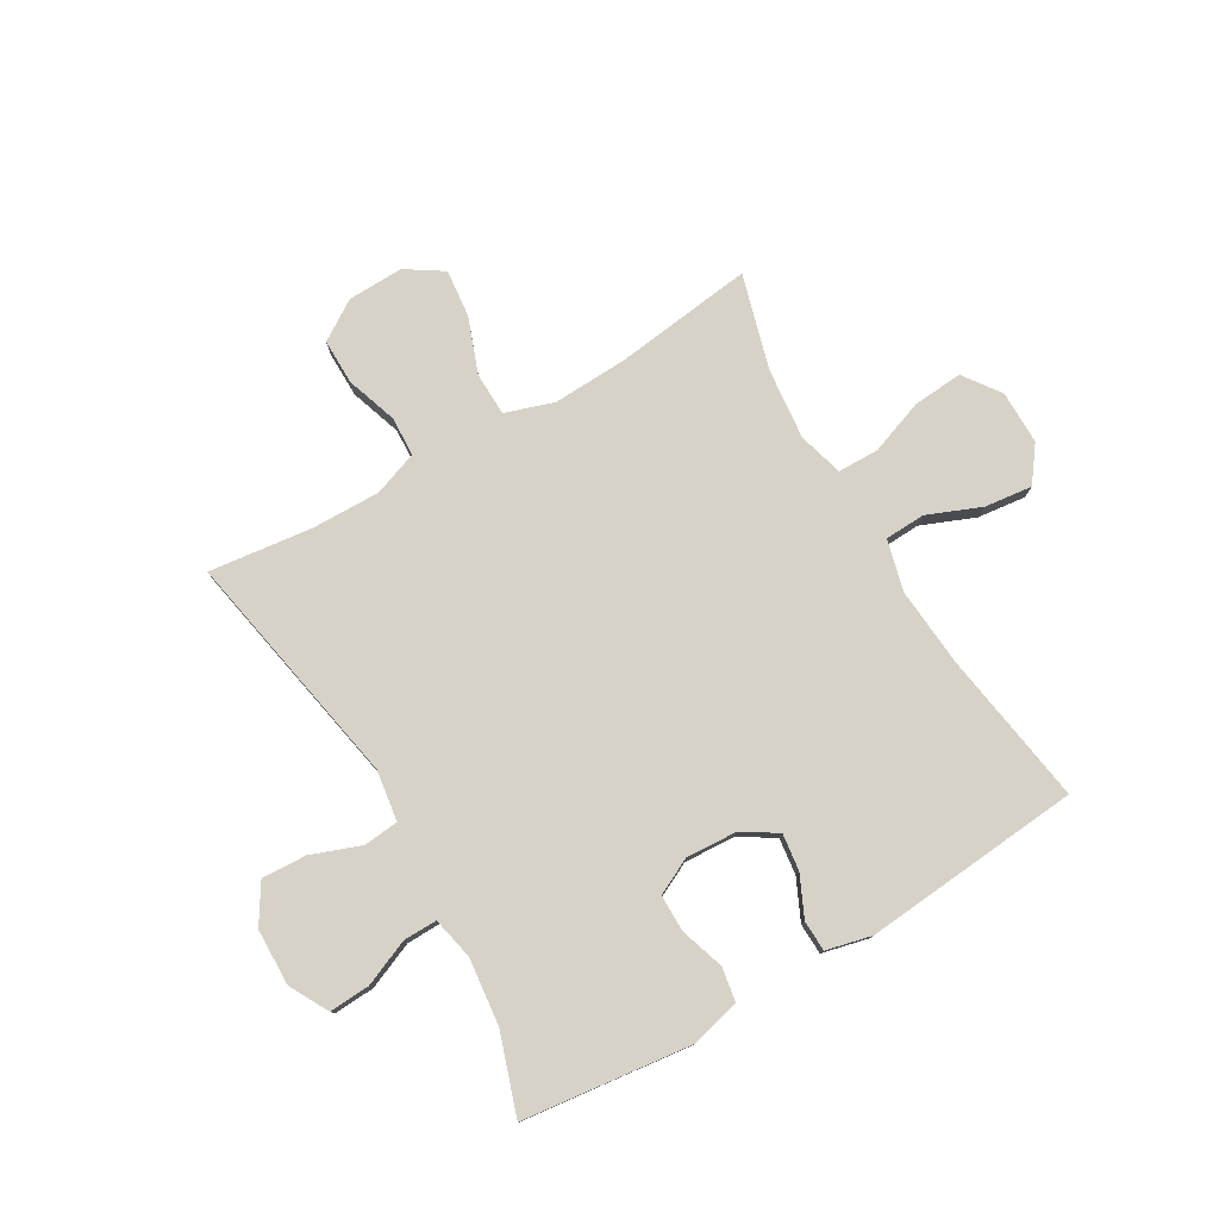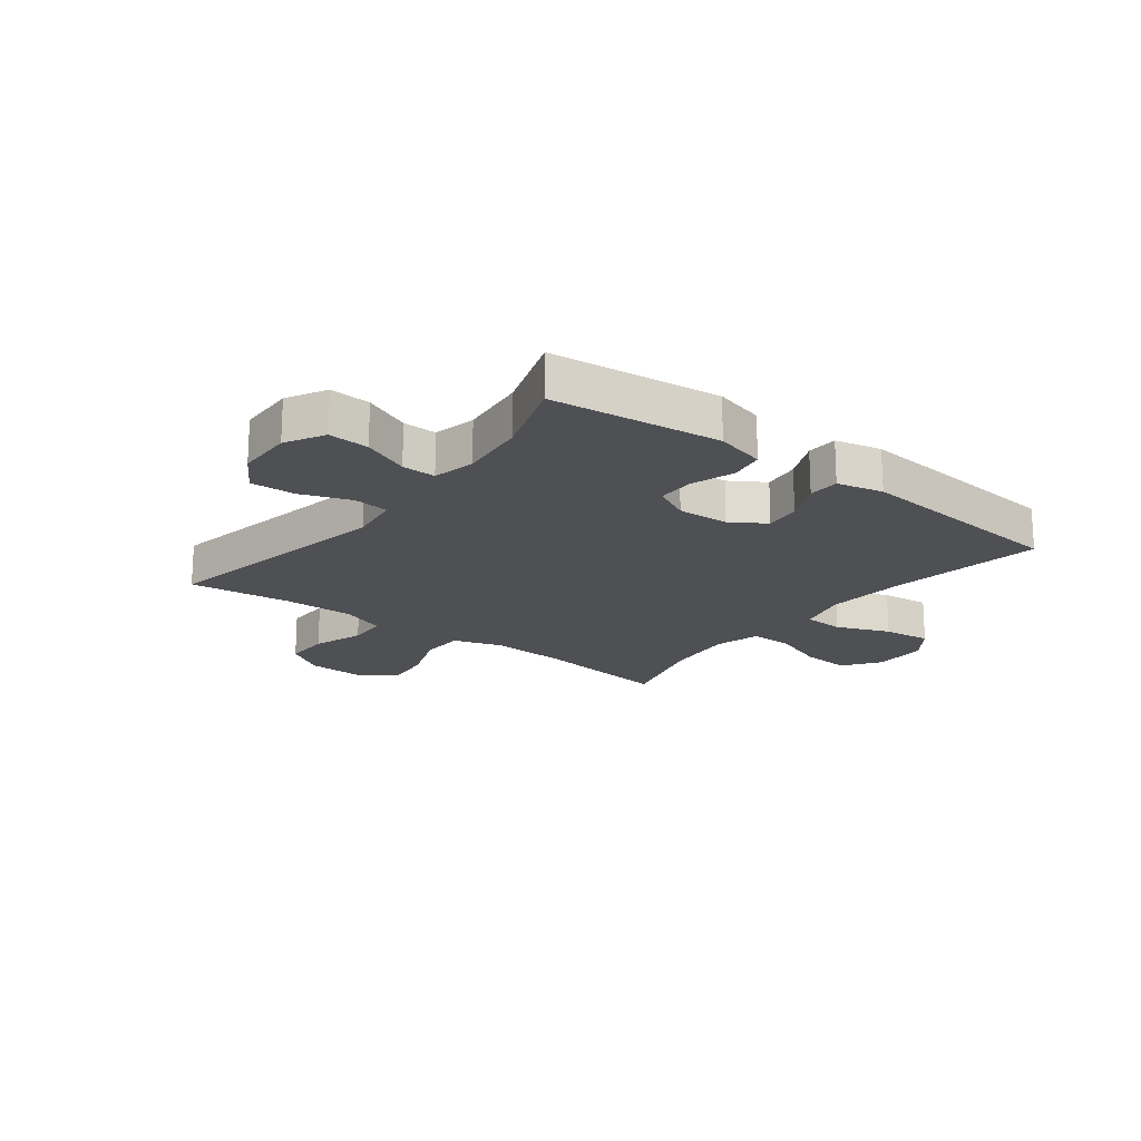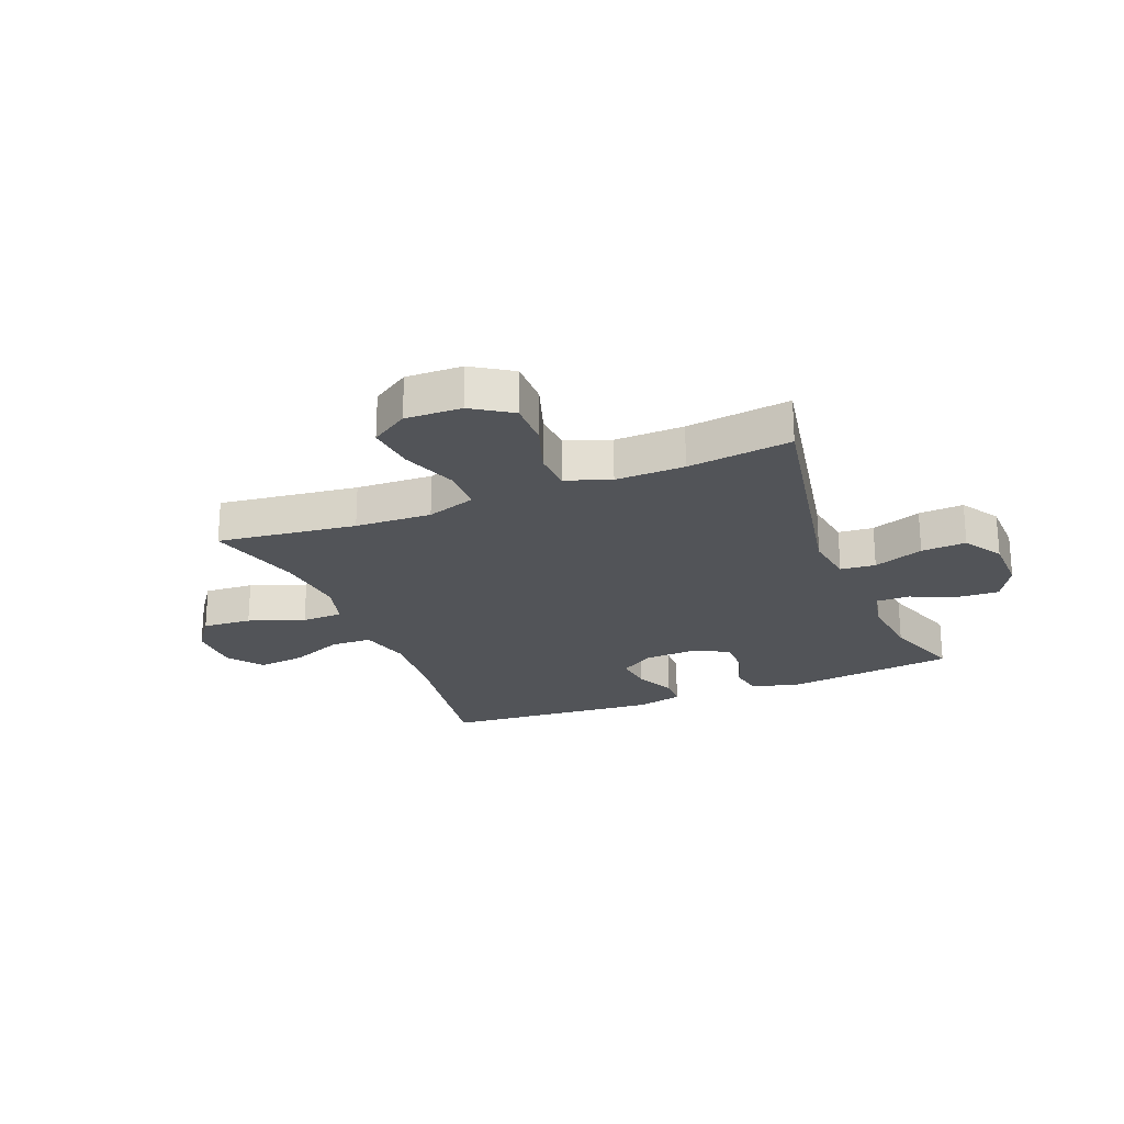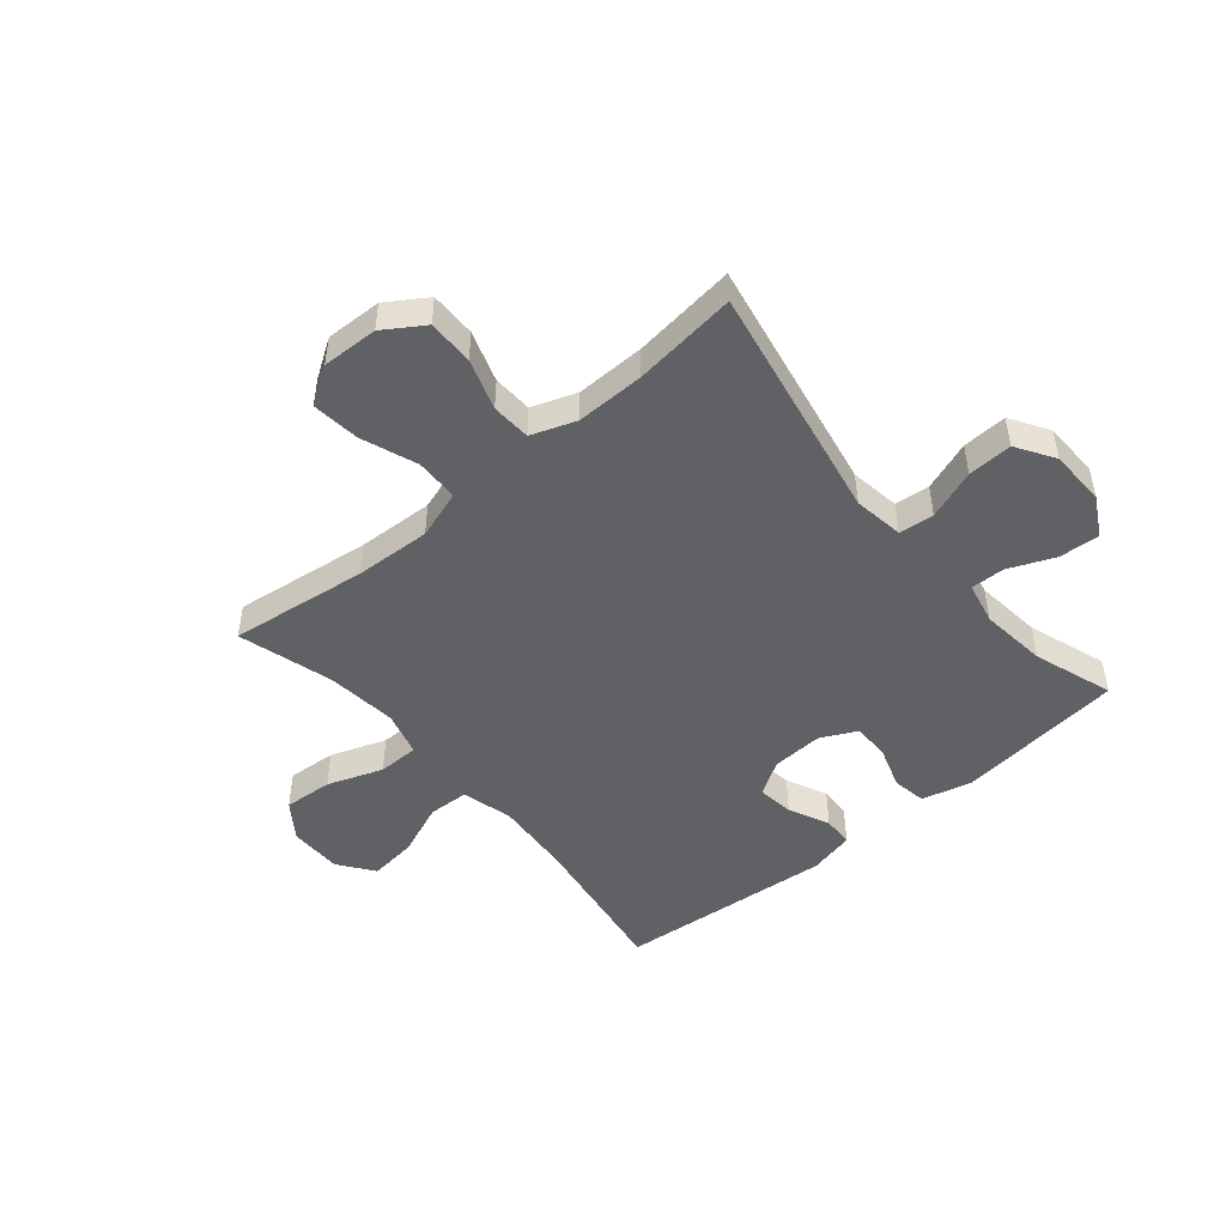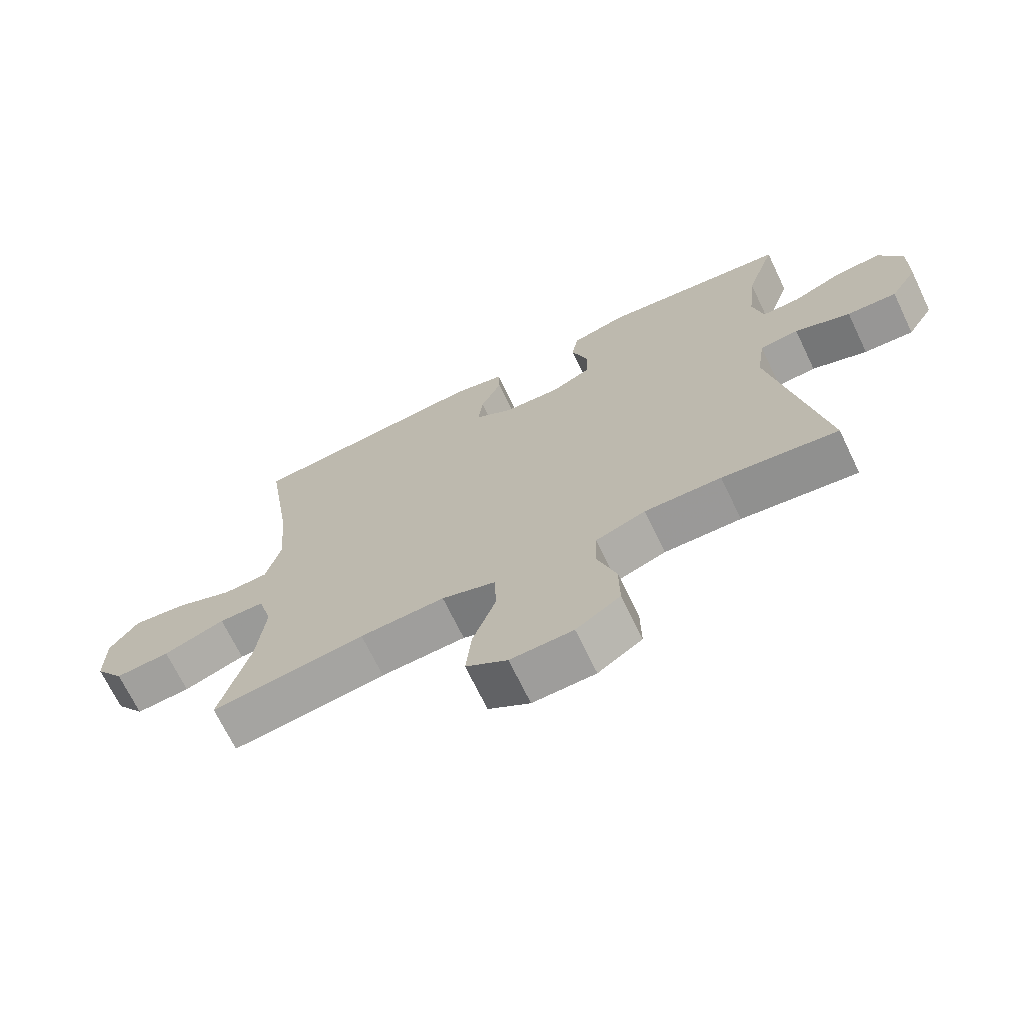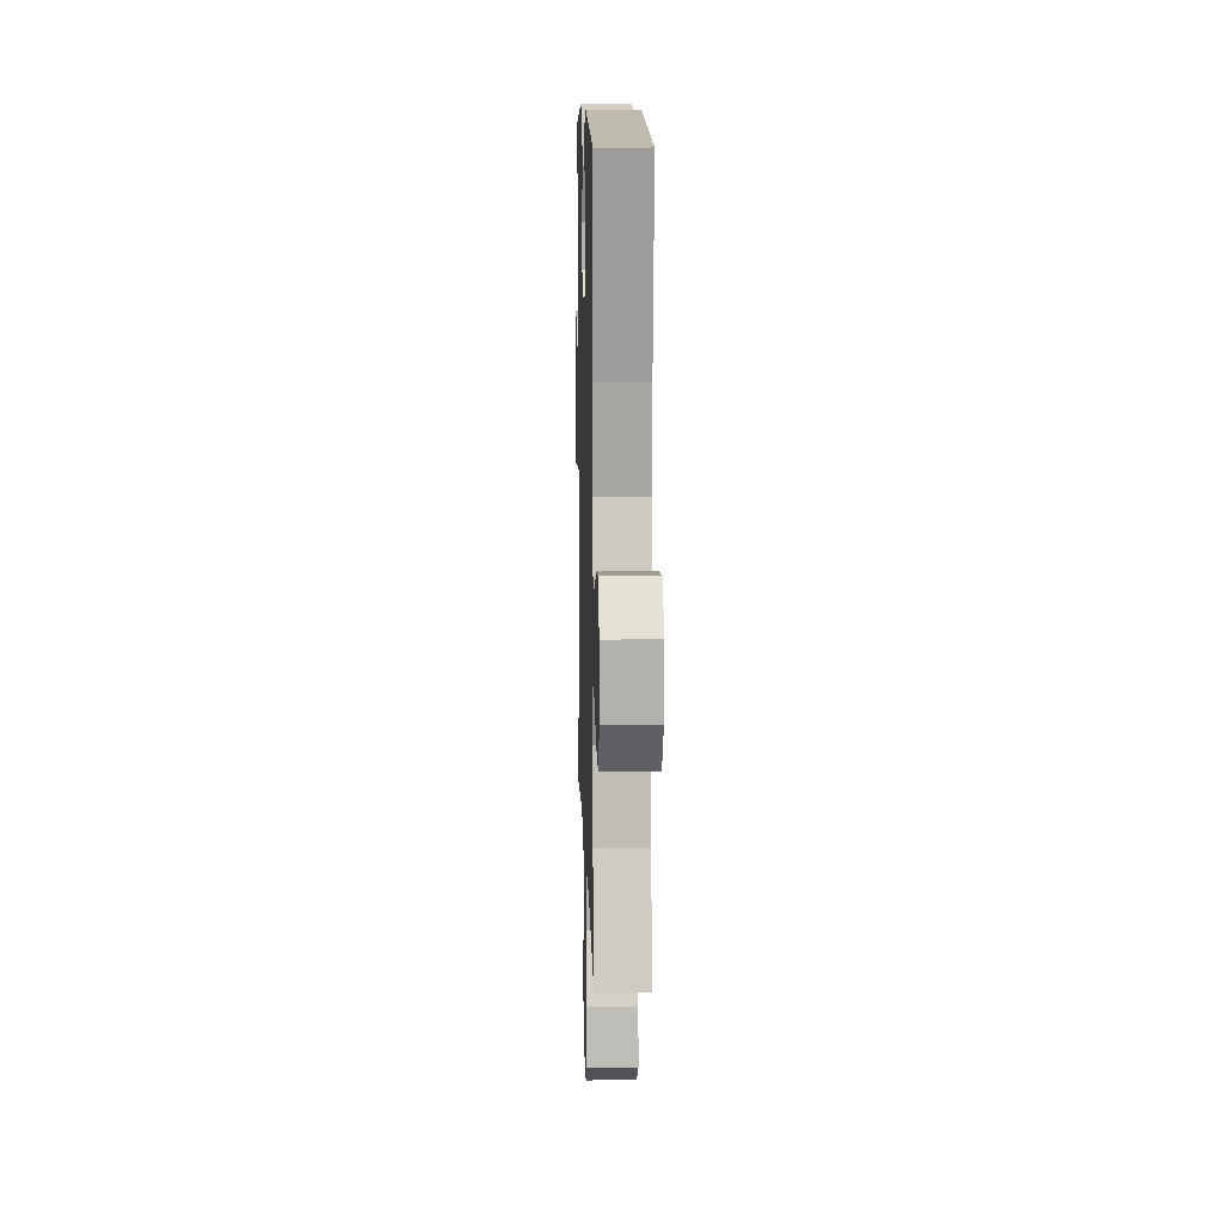
<metadata>
{"format":"obj","ext":"obj","renderer":"f3d","projection":"perspective","resolution":1024,"background":"white","views":[{"elev":78.1,"azim":-30.3,"up":"+Y"},{"elev":-19.1,"azim":-37.7,"up":"+Y"},{"elev":-23.3,"azim":-158.1,"up":"+Y"},{"elev":-48.1,"azim":-139.9,"up":"+Y"},{"elev":-69.6,"azim":-154.3,"up":"+Z"},{"elev":11.2,"azim":88.3,"up":"+Z"}]}
</metadata>
<code>
v -0.5 0.07 -0.5
v -0.421 0.07 -0.083
v -0.434 0.07 0.005
v -0.495 0.07 0.011
v -0.582 0.07 -0.021
v -0.66 0.07 -0.025
v -0.702 0.07 0.042
v -0.704 0.07 0.141
v -0.667 0.07 0.209
v -0.596 0.07 0.205
v -0.515 0.07 0.171
v -0.456 0.07 0.17
v -0.44 0.07 0.244
v -0.453 0.07 0.361
v -0.5 0.07 0.5
v -0.206 0.07 0.535
v -0.119 0.07 0.513
v -0.109 0.07 0.454
v -0.134 0.07 0.378
v -0.134 0.07 0.313
v -0.071 0.07 0.282
v 0.019 0.07 0.287
v 0.079 0.07 0.325
v 0.071 0.07 0.389
v 0.038 0.07 0.46
v 0.04 0.07 0.514
v 0.12 0.07 0.533
v 0.5 0.07 0.5
v 0.458 0.07 0.229
v 0.447 0.07 0.092
v 0.47 0.07 0.003
v 0.541 0.07 0
v 0.634 0.07 0.038
v 0.718 0.07 0.048
v 0.763 0.07 -0.013
v 0.763 0.07 -0.107
v 0.717 0.07 -0.171
v 0.631 0.07 -0.165
v 0.534 0.07 -0.13
v 0.462 0.07 -0.131
v 0.44 0.07 -0.21
v 0.453 0.07 -0.334
v 0.5 0.07 -0.5
v 0.258 0.07 -0.469
v 0.125 0.07 -0.463
v 0.04 0.07 -0.491
v 0.038 0.07 -0.567
v 0.074 0.07 -0.664
v 0.083 0.07 -0.748
v 0.018 0.07 -0.79
v -0.08 0.07 -0.787
v -0.149 0.07 -0.742
v -0.148 0.07 -0.662
v -0.118 0.07 -0.573
v -0.121 0.07 -0.504
v -0.199 0.07 -0.476
v -0.319 0.07 -0.478
v -0.5 0 -0.5
v -0.421 0 -0.083
v -0.434 0 0.005
v -0.495 0 0.011
v -0.582 0 -0.021
v -0.66 0 -0.025
v -0.702 0 0.042
v -0.704 0 0.141
v -0.667 0 0.209
v -0.596 0 0.205
v -0.515 0 0.171
v -0.456 0 0.17
v -0.44 0 0.244
v -0.453 0 0.361
v -0.5 0 0.5
v -0.206 0 0.535
v -0.119 0 0.513
v -0.109 0 0.454
v -0.134 0 0.378
v -0.134 0 0.313
v -0.071 0 0.282
v 0.019 0 0.287
v 0.079 0 0.325
v 0.071 0 0.389
v 0.038 0 0.46
v 0.04 0 0.514
v 0.12 0 0.533
v 0.5 0 0.5
v 0.458 0 0.229
v 0.447 0 0.092
v 0.47 0 0.003
v 0.541 0 0
v 0.634 0 0.038
v 0.718 0 0.048
v 0.763 0 -0.013
v 0.763 0 -0.107
v 0.717 0 -0.171
v 0.631 0 -0.165
v 0.534 0 -0.13
v 0.462 0 -0.131
v 0.44 0 -0.21
v 0.453 0 -0.334
v 0.5 0 -0.5
v 0.258 0 -0.469
v 0.125 0 -0.463
v 0.04 0 -0.491
v 0.038 0 -0.567
v 0.074 0 -0.664
v 0.083 0 -0.748
v 0.018 0 -0.79
v -0.08 0 -0.787
v -0.149 0 -0.742
v -0.148 0 -0.662
v -0.118 0 -0.573
v -0.121 0 -0.504
v -0.199 0 -0.476
v -0.319 0 -0.478
f 51 52 53 54
f 51 54 55
f 50 51 55
f 47 48 49 50
f 46 47 50 55
f 45 46 55 56
f 42 43 44
f 41 42 44 45
f 40 41 45 56
f 36 37 38 39
f 36 39 40
f 35 36 40
f 32 33 34 35
f 31 32 35 40
f 30 31 40 56
f 26 27 28 29
f 24 25 26 29
f 23 24 29 30
f 22 23 30 56
f 16 17 18 19
f 14 15 16 19
f 13 14 19 20
f 12 13 20 21
f 8 9 10 11
f 8 11 12
f 7 8 12
f 4 5 6 7
f 3 4 7 12
f 2 3 12 21
f 57 1 2 21
f 21 22 56 57
f 111 110 109 108
f 112 111 108
f 112 108 107
f 107 106 105 104
f 112 107 104 103
f 113 112 103 102
f 101 100 99
f 102 101 99 98
f 113 102 98 97
f 96 95 94 93
f 97 96 93
f 97 93 92
f 92 91 90 89
f 97 92 89 88
f 113 97 88 87
f 86 85 84 83
f 86 83 82 81
f 87 86 81 80
f 113 87 80 79
f 76 75 74 73
f 76 73 72 71
f 77 76 71 70
f 78 77 70 69
f 68 67 66 65
f 69 68 65
f 69 65 64
f 64 63 62 61
f 69 64 61 60
f 78 69 60 59
f 78 59 58 114
f 114 113 79 78
f 1 58 59 2
f 2 59 60 3
f 3 60 61 4
f 4 61 62 5
f 5 62 63 6
f 6 63 64 7
f 7 64 65 8
f 8 65 66 9
f 9 66 67 10
f 10 67 68 11
f 11 68 69 12
f 12 69 70 13
f 13 70 71 14
f 14 71 72 15
f 15 72 73 16
f 16 73 74 17
f 17 74 75 18
f 18 75 76 19
f 19 76 77 20
f 20 77 78 21
f 21 78 79 22
f 22 79 80 23
f 23 80 81 24
f 24 81 82 25
f 25 82 83 26
f 26 83 84 27
f 27 84 85 28
f 28 85 86 29
f 29 86 87 30
f 30 87 88 31
f 31 88 89 32
f 32 89 90 33
f 33 90 91 34
f 34 91 92 35
f 35 92 93 36
f 36 93 94 37
f 37 94 95 38
f 38 95 96 39
f 39 96 97 40
f 40 97 98 41
f 41 98 99 42
f 42 99 100 43
f 43 100 101 44
f 44 101 102 45
f 45 102 103 46
f 46 103 104 47
f 47 104 105 48
f 48 105 106 49
f 49 106 107 50
f 50 107 108 51
f 51 108 109 52
f 52 109 110 53
f 53 110 111 54
f 54 111 112 55
f 55 112 113 56
f 56 113 114 57
f 57 114 58 1

</code>
